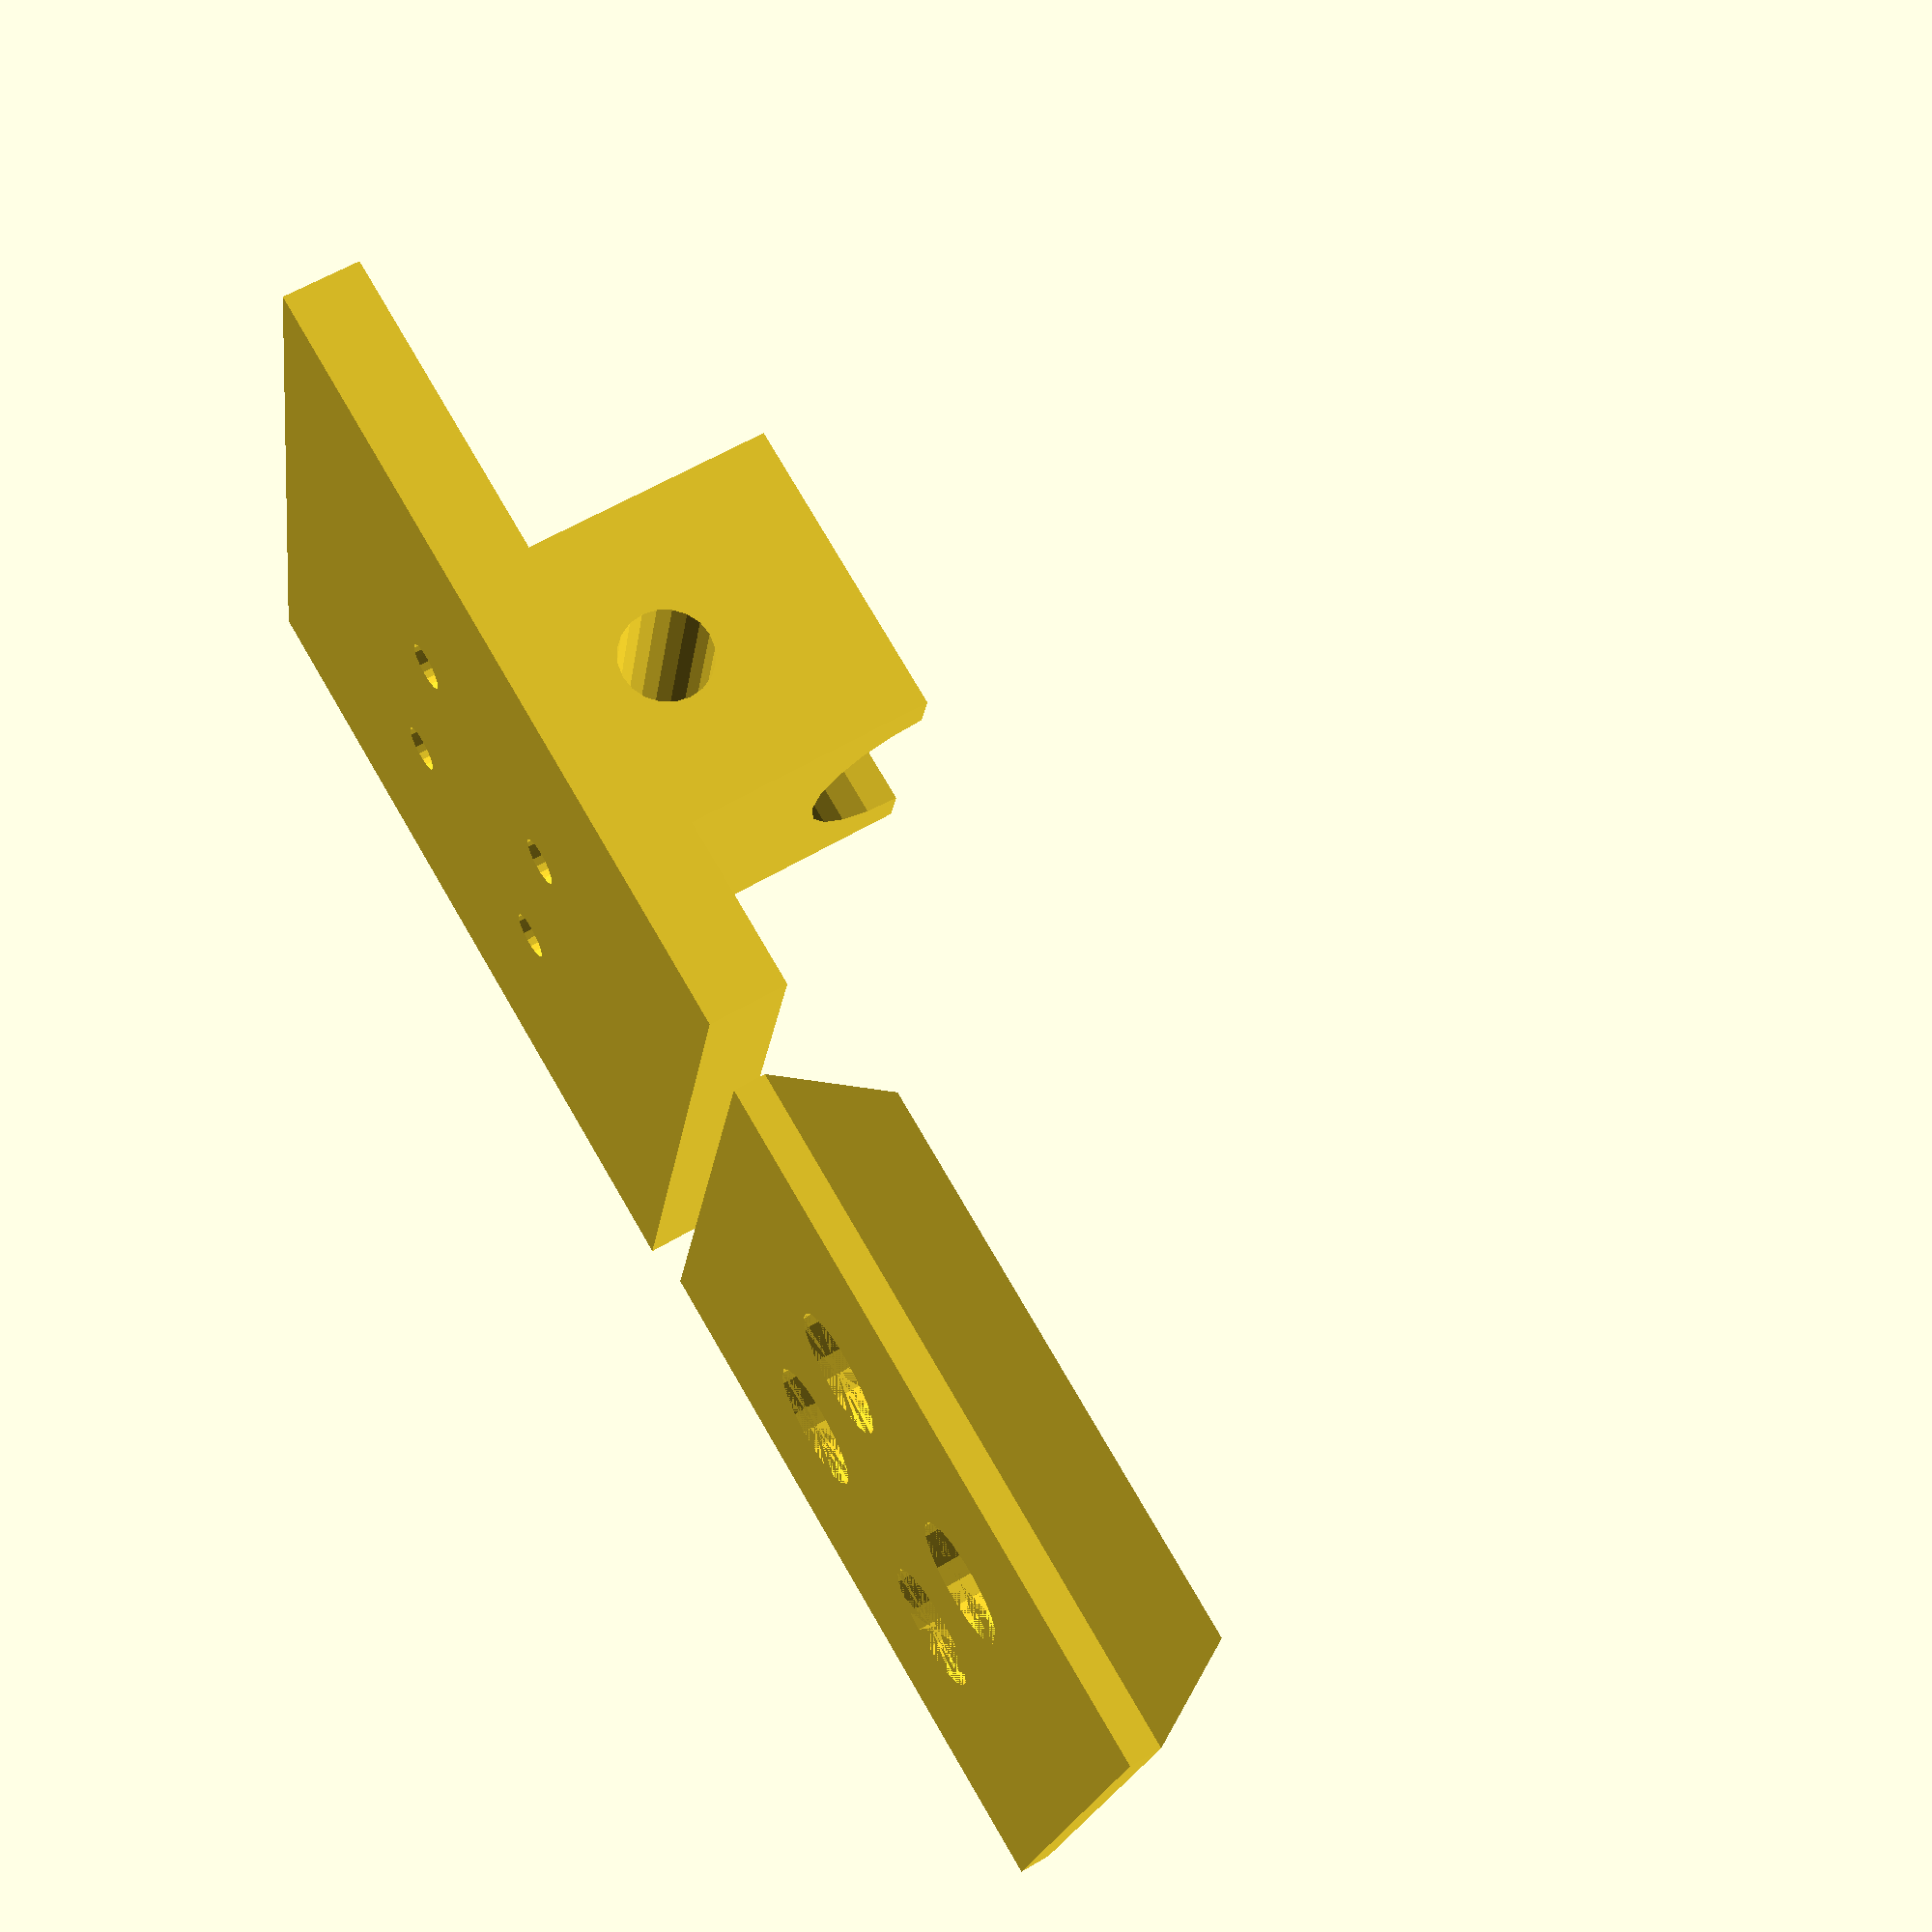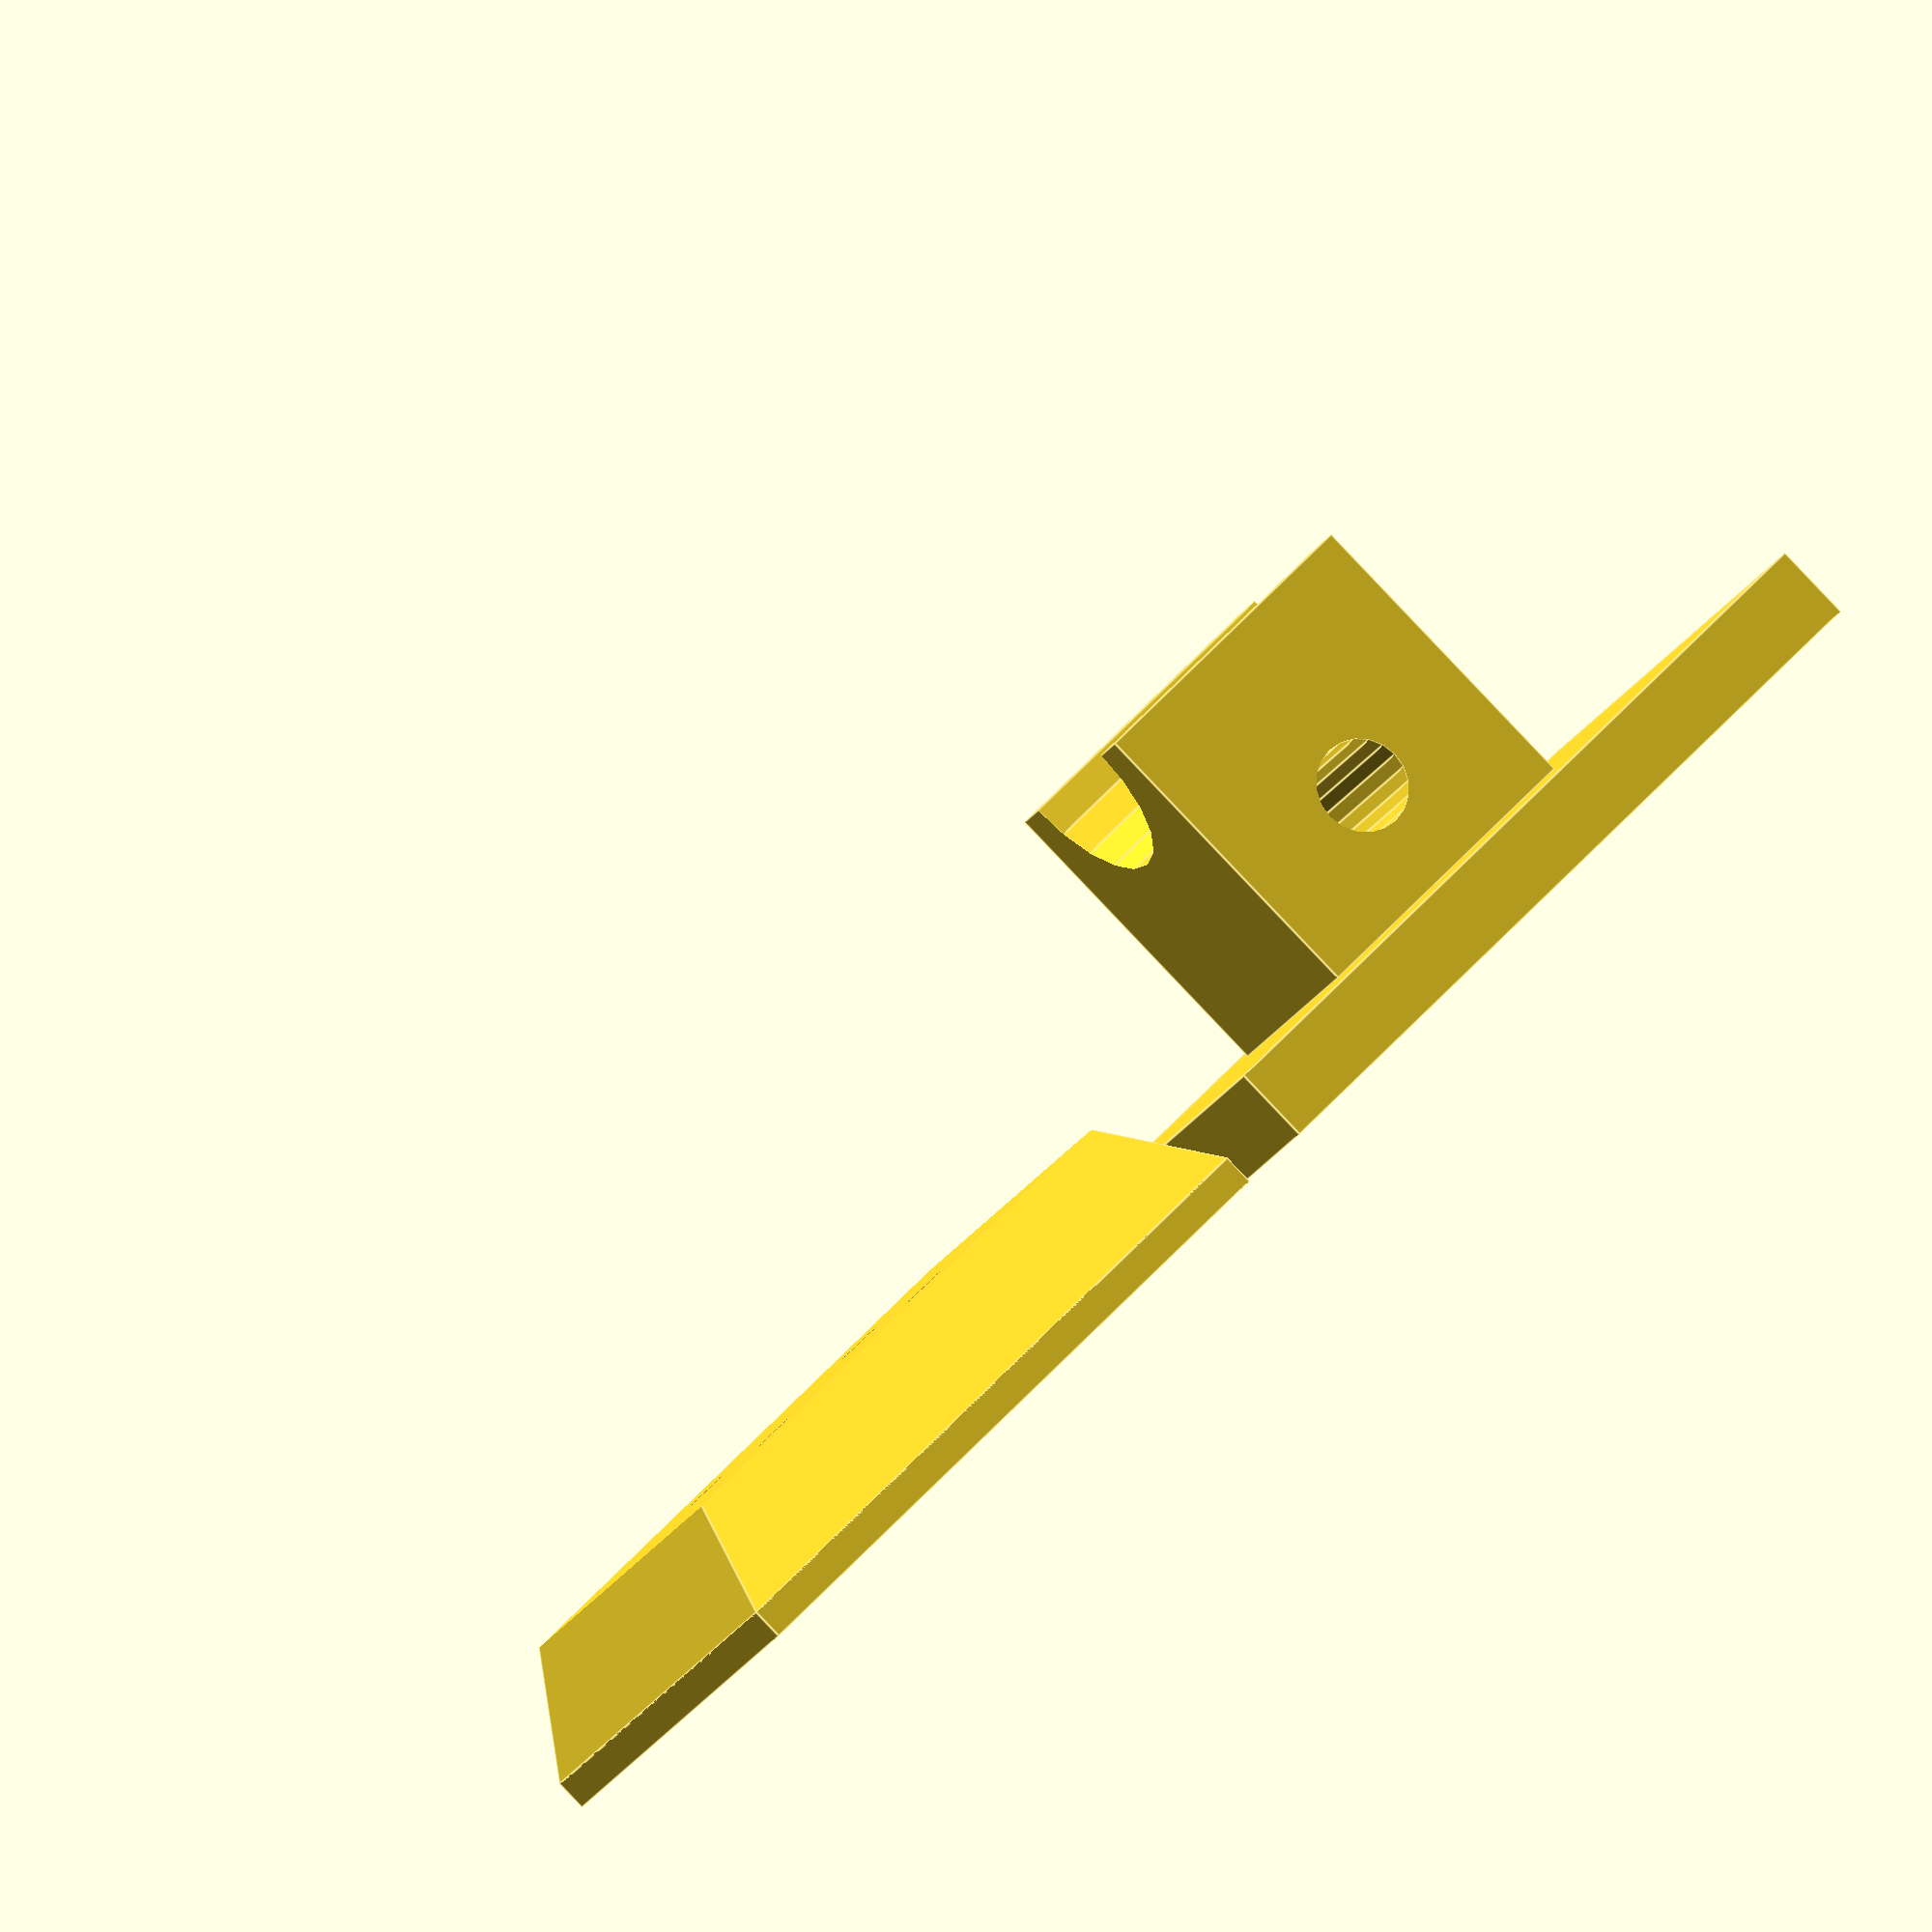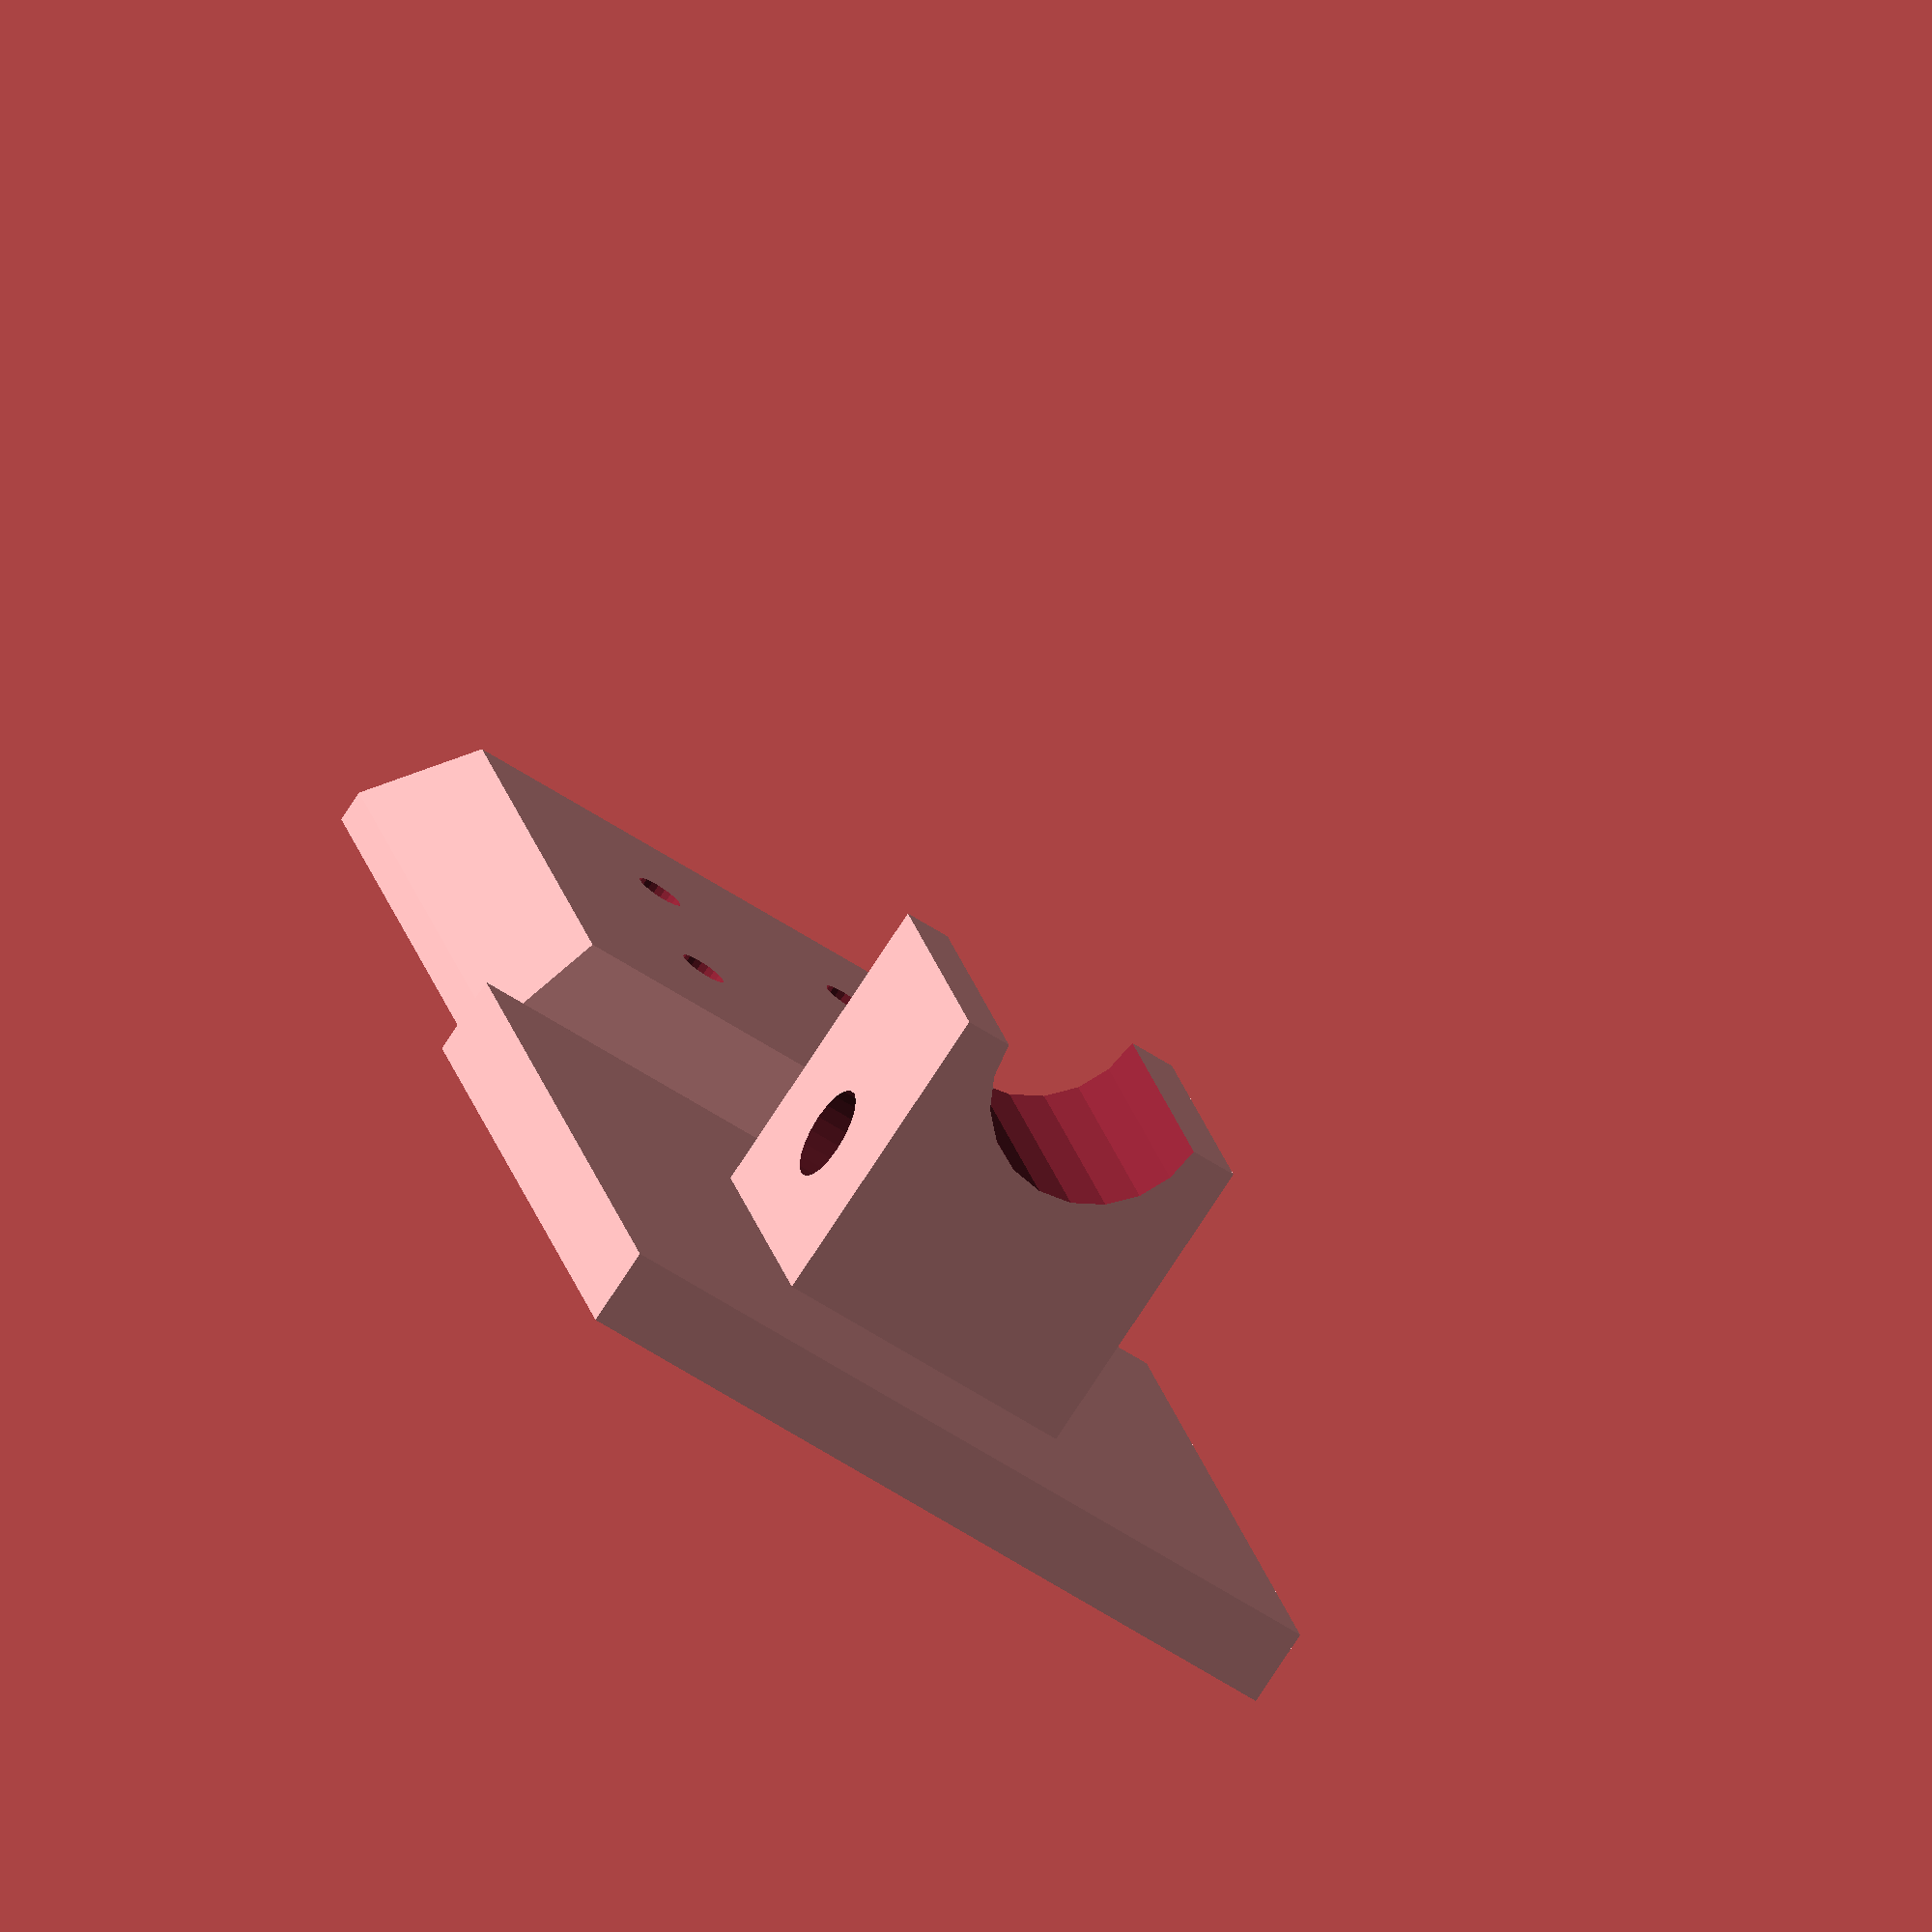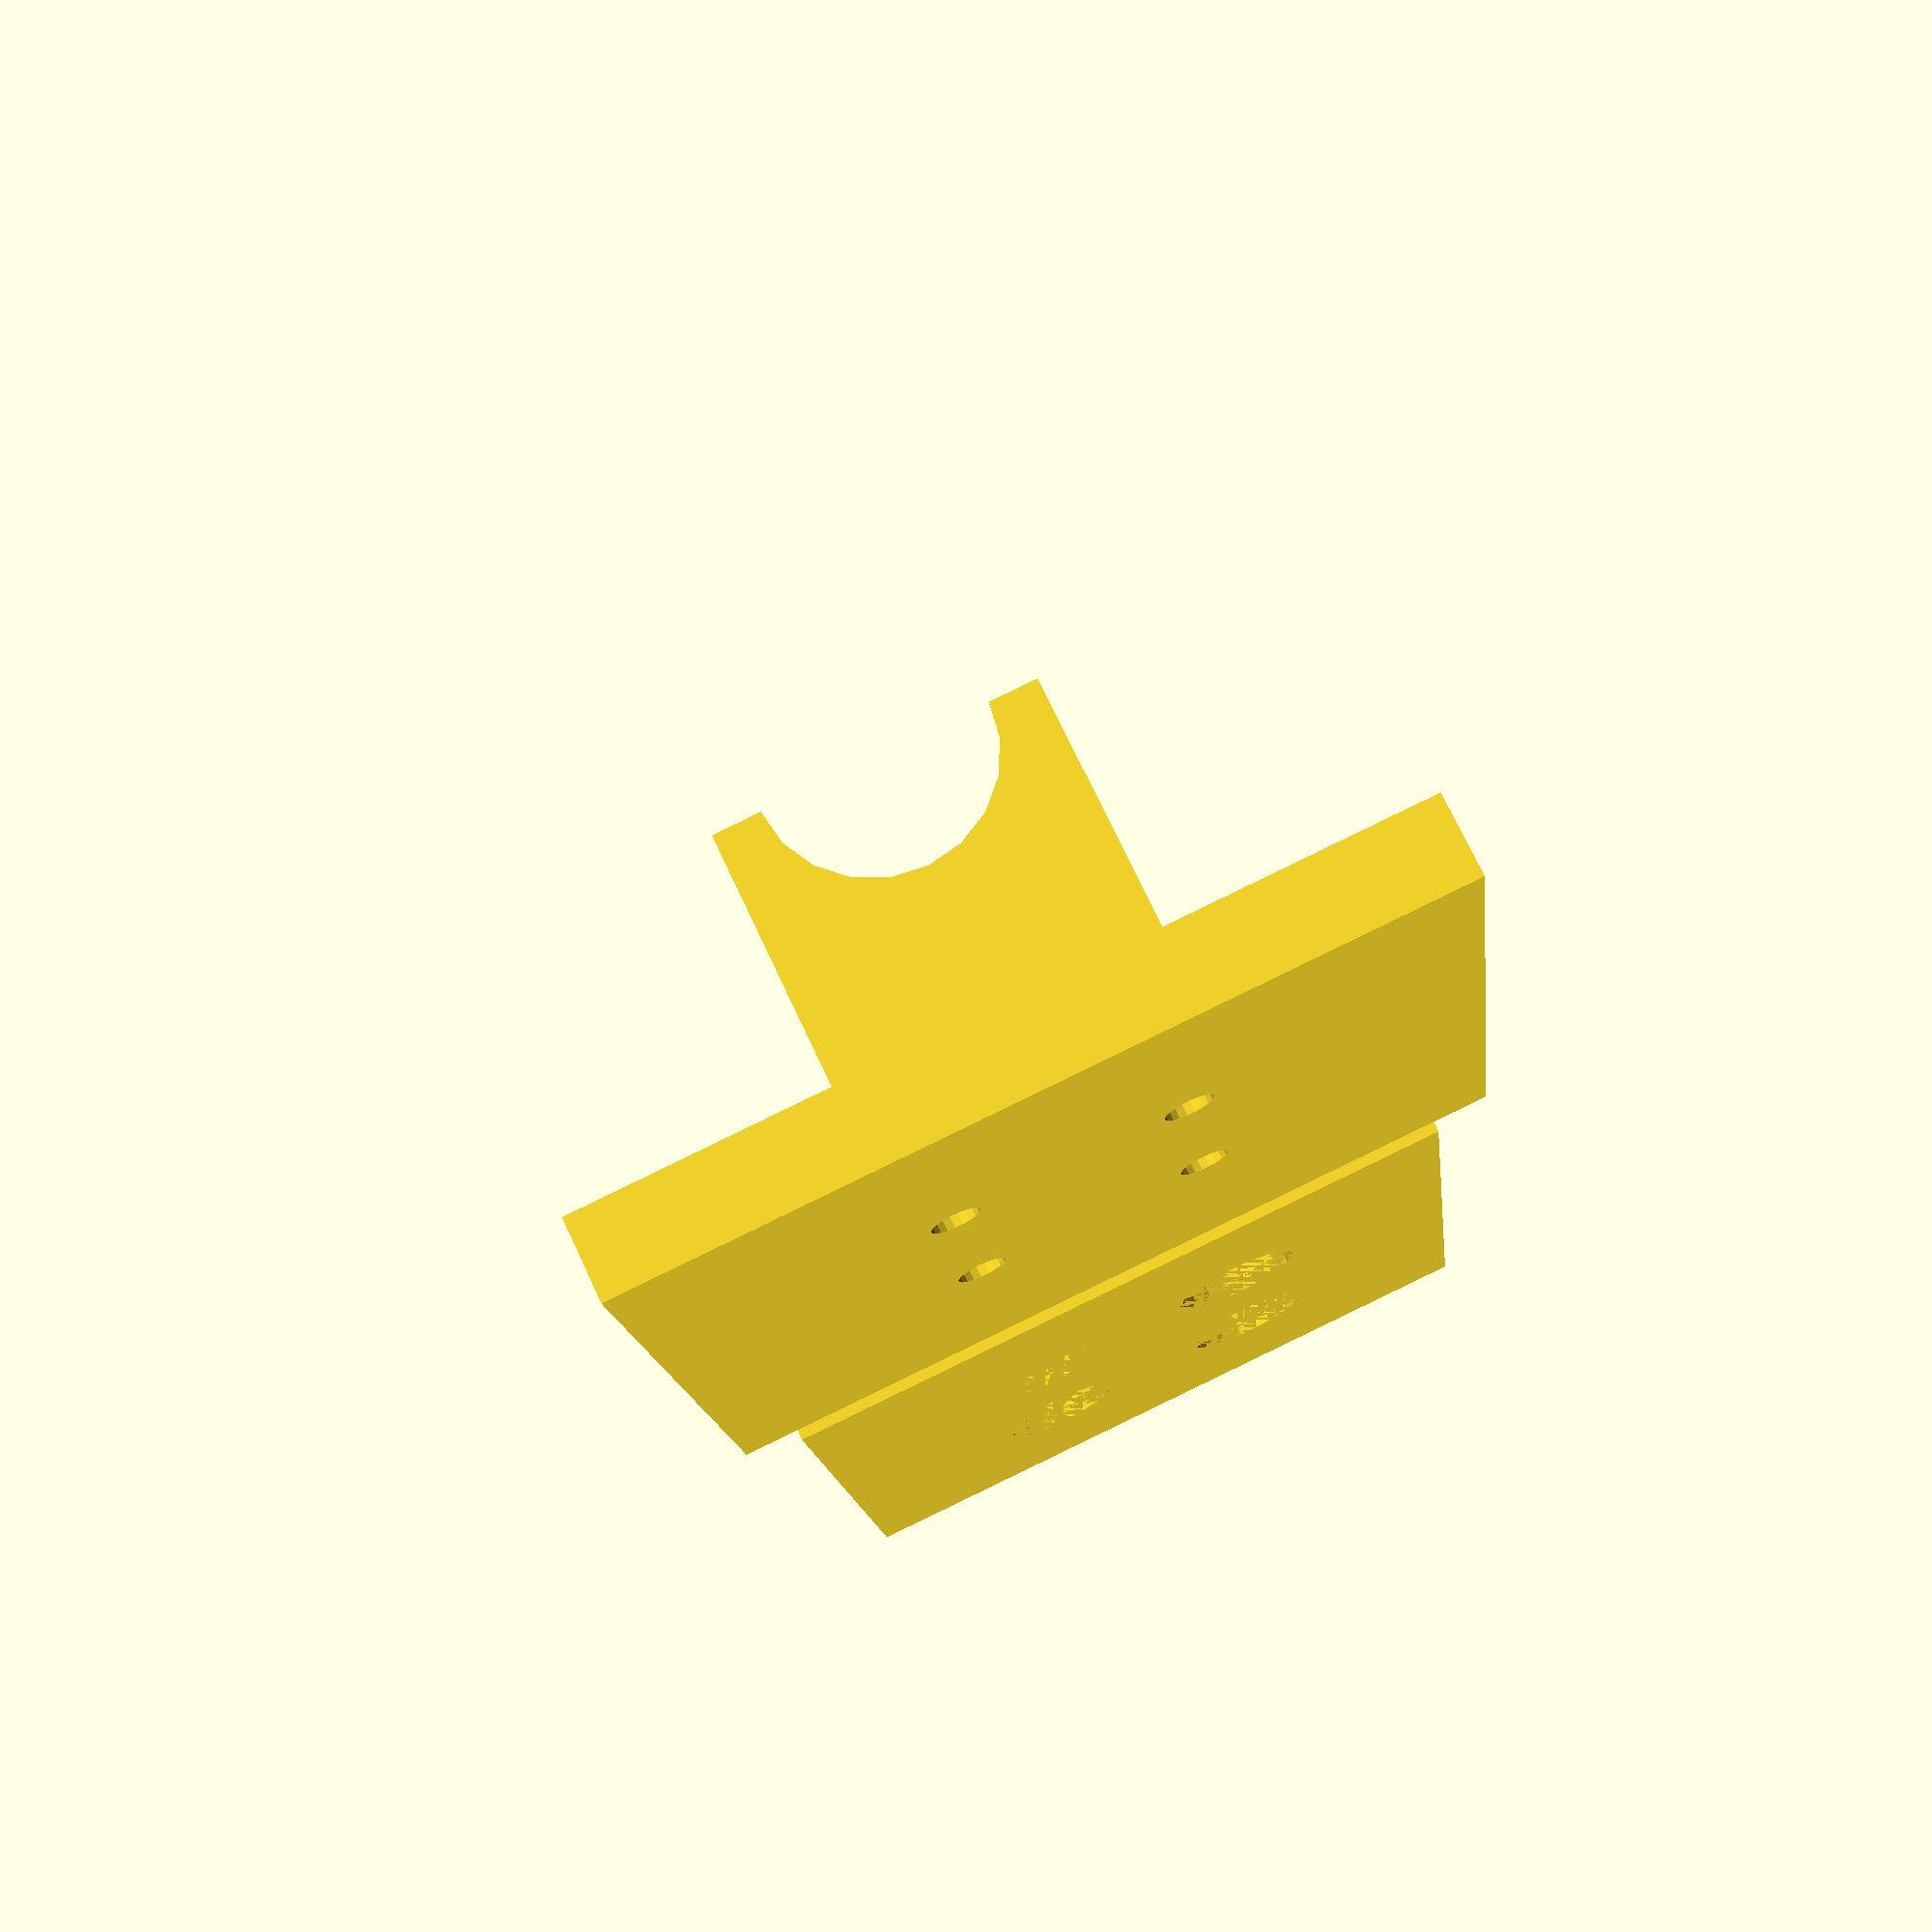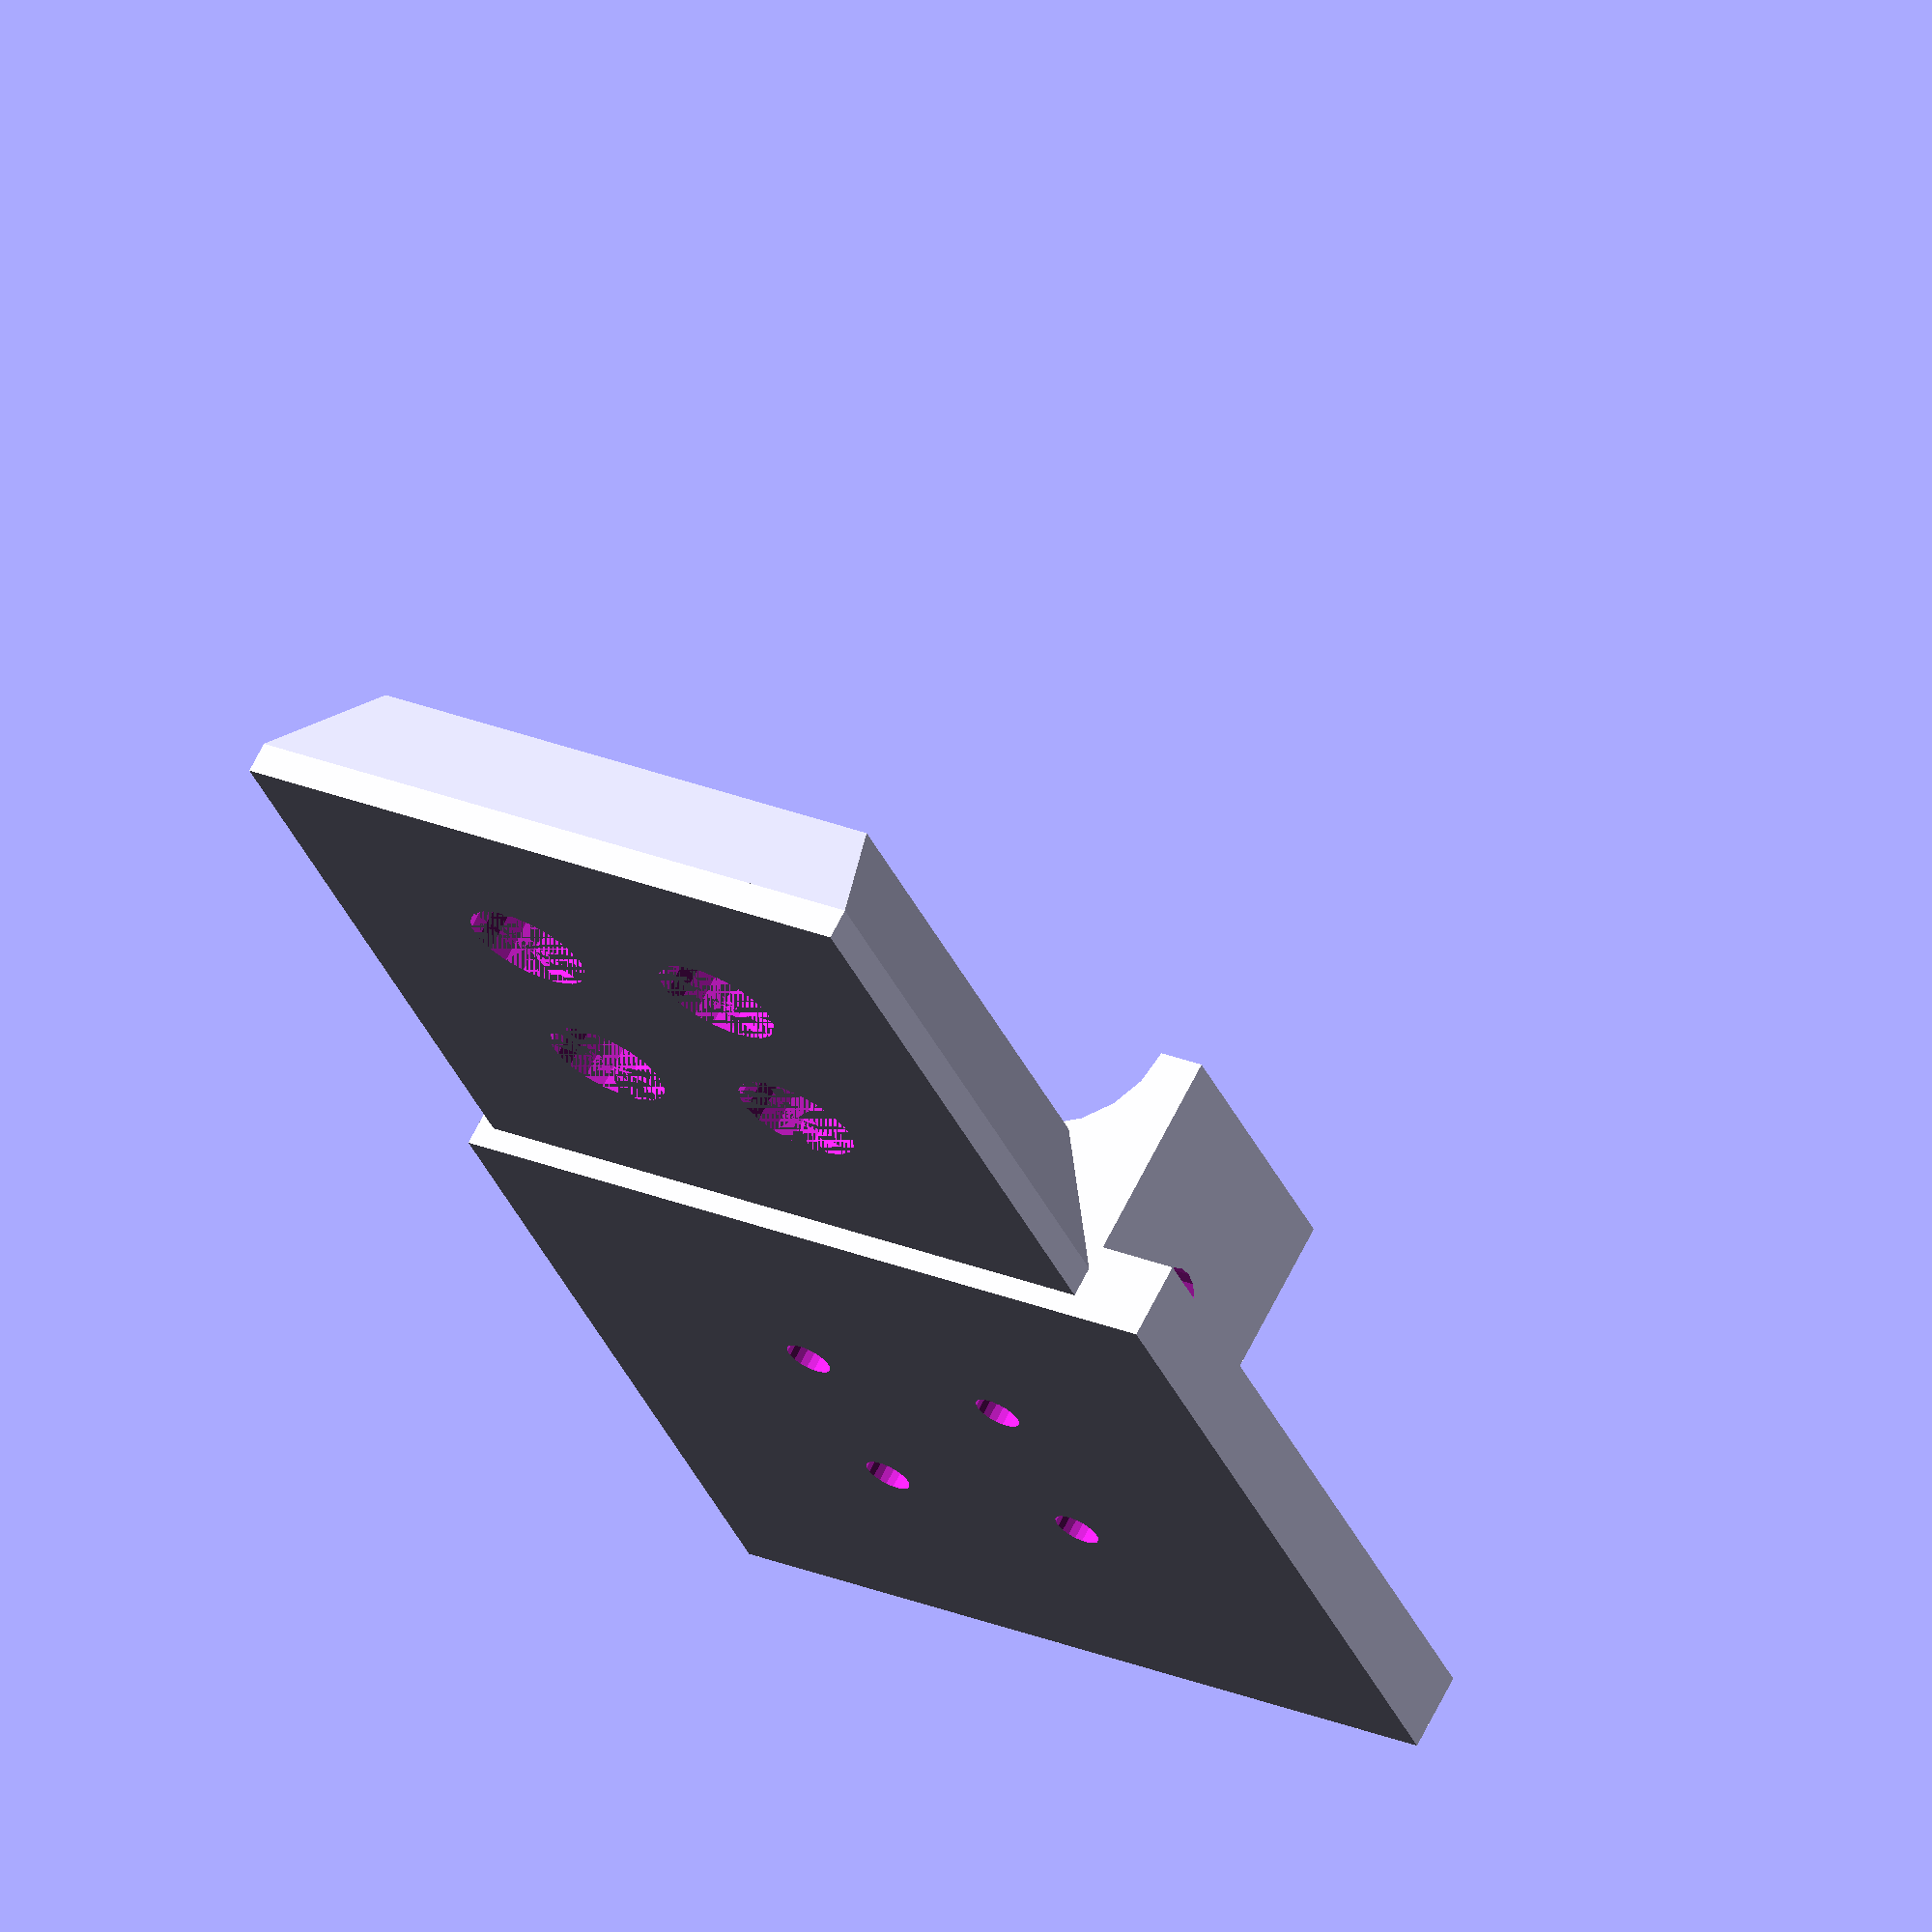
<openscad>
// Designed for use with Hama "Star 61" Tripod

// Tripod mount is designed for mounting custom objects on a standard photographic tripod with removable base plate. It is designed to be 3D printed and assembled from two pieces. The top can be modified to fit any object.

// To assemble, use M3x20mm screws, they tap into the plastic of the palte directly.


//Dimensions of the attachment base defined here
base_lower_wl=43.5; // lower width
base_upper_wl=36; // upper width
base_h=9; // height of the base
base_h_flat=2; // height of the flat side

base_screw_head_dia=8; // diameter of the mounting screw
base_screw_head_h=4; // depth of screw head countersunk
base_screw_dia=3; // diameter of the screw
screw_l=25; // length of the screw
screw_dist=20; // distance between screws

// Dimensions of the upper part - plate
plate_wl=50; // size of the plate
plate_h=5; // thickness of the plate
// Attached to the plate is the mounting 

// Payload mount definition, custom for every use-case, note that holes for screws may be cut into the mount, depending on the screw length defined.
payload_cube_wl=20;

module payload_mount(){
			translate([-payload_cube_wl/2,-payload_cube_wl/2,0])
			difference(){
				cube(size = [payload_cube_wl,payload_cube_wl,payload_cube_wl], center=false);
				//groove for the laser
				translate([payload_cube_wl/2,payload_cube_wl/2,payload_cube_wl])
				rotate([90,0,0])
				cylinder(h=payload_cube_wl+0.1,r=14/2,center=true,$fn=20);
				//zip tie hole
				translate([payload_cube_wl/2,payload_cube_wl/2,7.5])
				rotate([0,90,0])
				cylinder(h=payload_cube_wl+0.1,r=6/2,center=true,$fn=20);
	
			}
}

// Function for creating a pyramid
module pyramid(w, l, h) {
	mw = w/2;
	ml = l/2;
	polyhedron(points = [
			[0, 0, 0],
			[w, 0, 0],
			[0, l, 0],
			[w, l, 0],
			[mw, ml, h]
		], triangles = [
			[4, 1, 0],
			[4, 3, 1],
			[4, 2, 3],
			[4, 0, 2],
			//base
			[0, 1, 2],
			[2, 1, 3]
		]);
}

// Creating a base for the tripod mount
module base(){
	translate([-base_lower_wl/2,-base_lower_wl/2,0])
	intersection(){
		union(){
			cube(size = [base_lower_wl,base_lower_wl,base_h_flat], center = false);
			translate([0,0,base_h_flat])
			pyramid(base_lower_wl,base_lower_wl,(base_lower_wl*(base_h-base_h_flat))/(base_lower_wl-base_upper_wl));
		}
		cube(size = [base_lower_wl,base_lower_wl,base_h], center = false);
	}
}

// A model of the screw
module sunk_screw(){
	translate([0,0,base_screw_head_h/2])
	cylinder(h=base_screw_head_h,r=base_screw_head_dia/2,center=true,$fn=20);
	translate([0,0,screw_l/2])
	cylinder(h=screw_l,r=base_screw_dia/2,center=true,$fn=20);
}

// Cutting the holes for the screws in the base
module base_with_screws(){
	translate([0,0,-base_h])
	difference(){
		base();
		for (i = [0,90,180,270]){
			rotate([0,0,i+45])
			translate([screw_dist/2,0,0])
			sunk_screw();
		}
	}
}

// Creating the plate and cutting the holes for screws
module plate(){
	difference(){
		union(){
			translate([-plate_wl/2,-plate_wl/2,0])
			cube(size = [plate_wl,plate_wl,plate_h], center=false);
			translate([0,0,plate_h])
			payload_mount();
		}
		translate([0,0,-base_screw_head_h-base_h])
		for (i = [0,90,180,270]){
			rotate([0,0,i+45])
			translate([screw_dist/2,0,0])
			sunk_screw();
		}
	}
}

// Finally building parts, translate function there to shift the objects for export

plate();
translate([0,-50,base_h])
base_with_screws();

		

</openscad>
<views>
elev=120.0 azim=256.1 roll=301.3 proj=p view=solid
elev=268.6 azim=247.3 roll=136.4 proj=o view=edges
elev=77.3 azim=166.9 roll=326.8 proj=o view=wireframe
elev=107.4 azim=186.6 roll=25.0 proj=p view=solid
elev=292.1 azim=202.8 roll=206.6 proj=o view=solid
</views>
